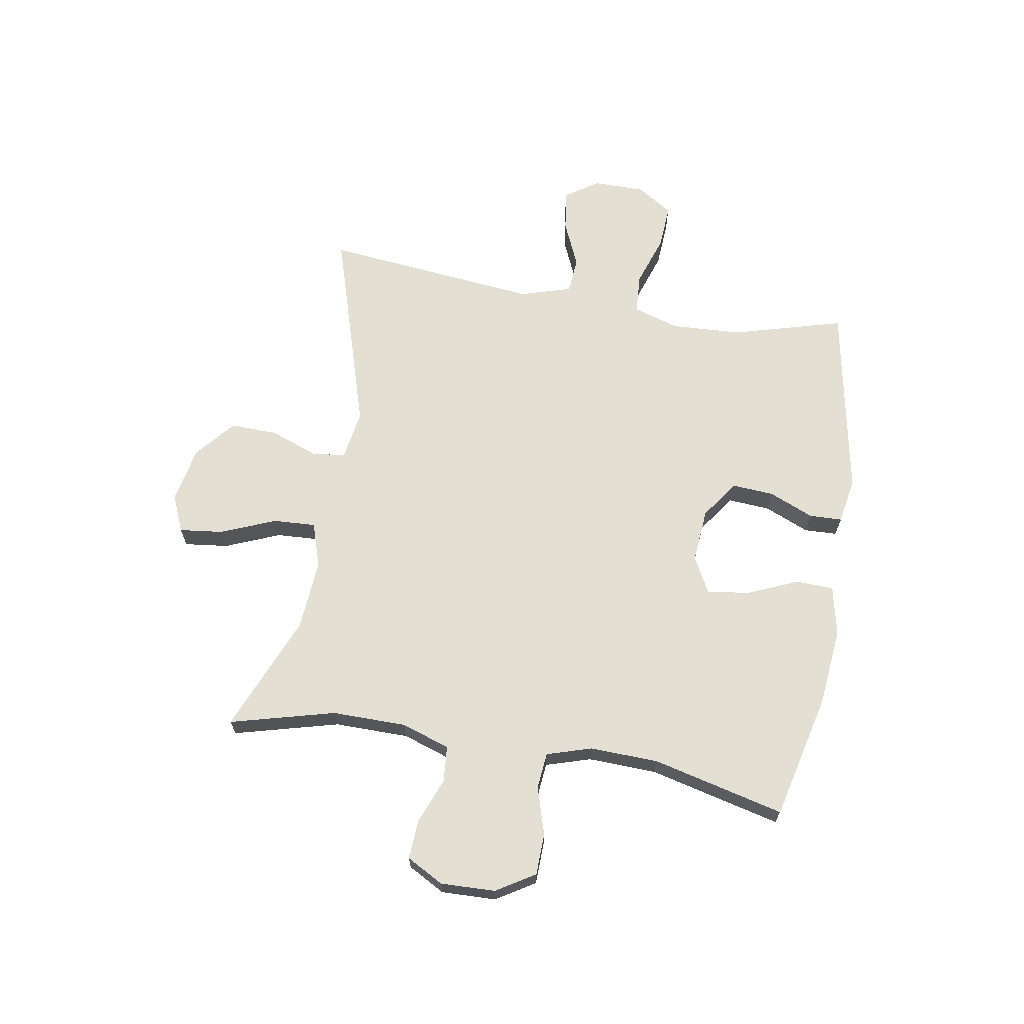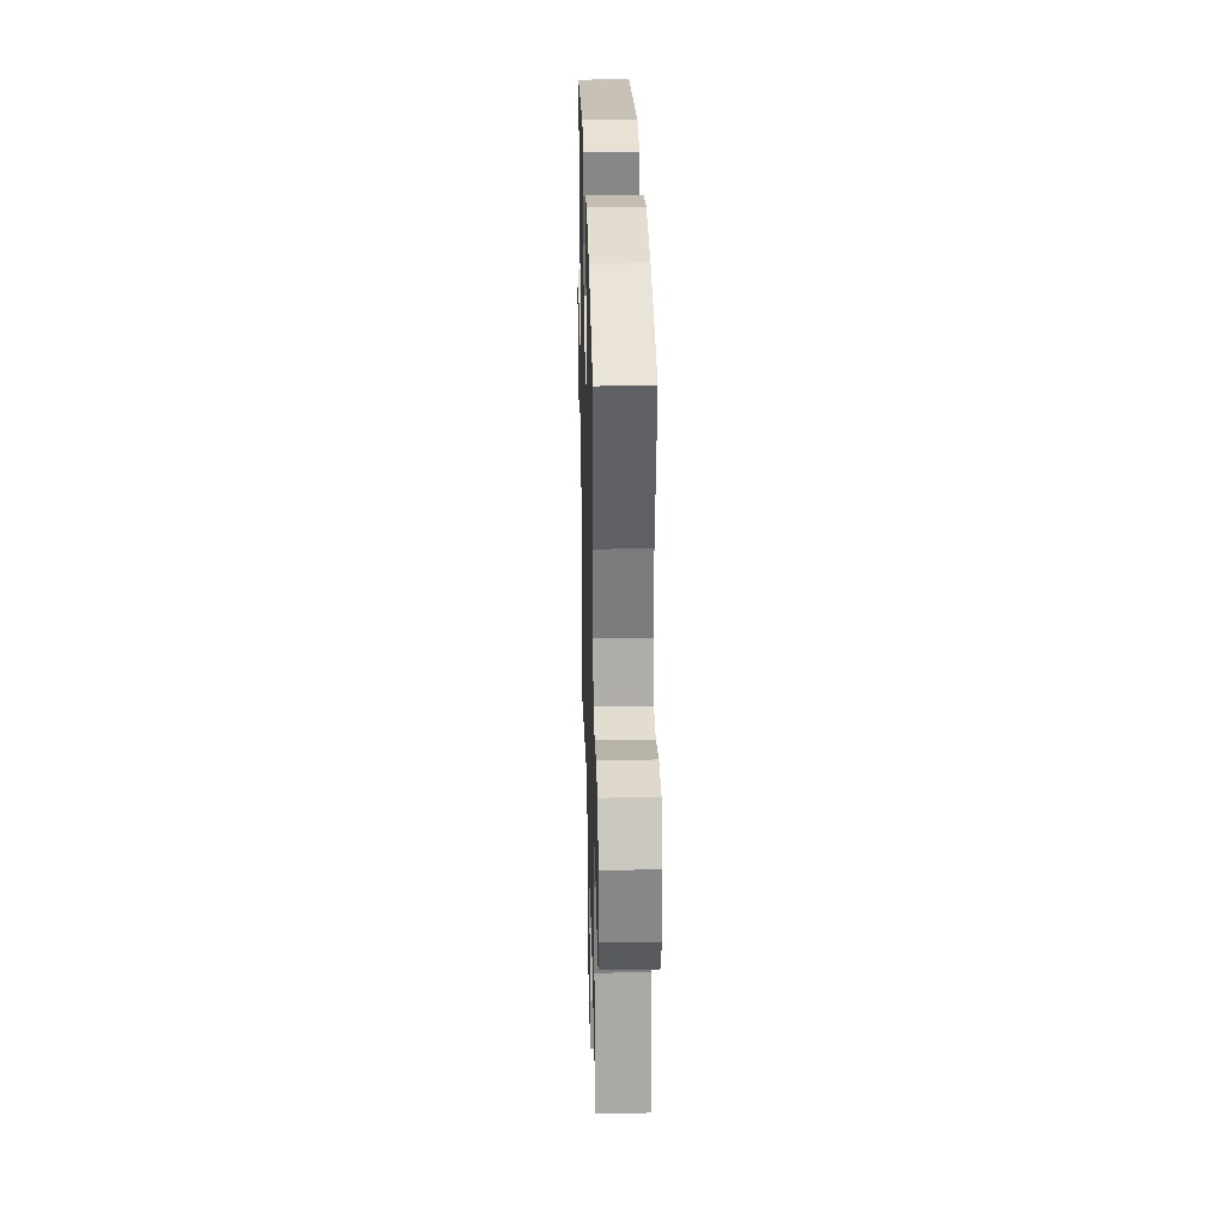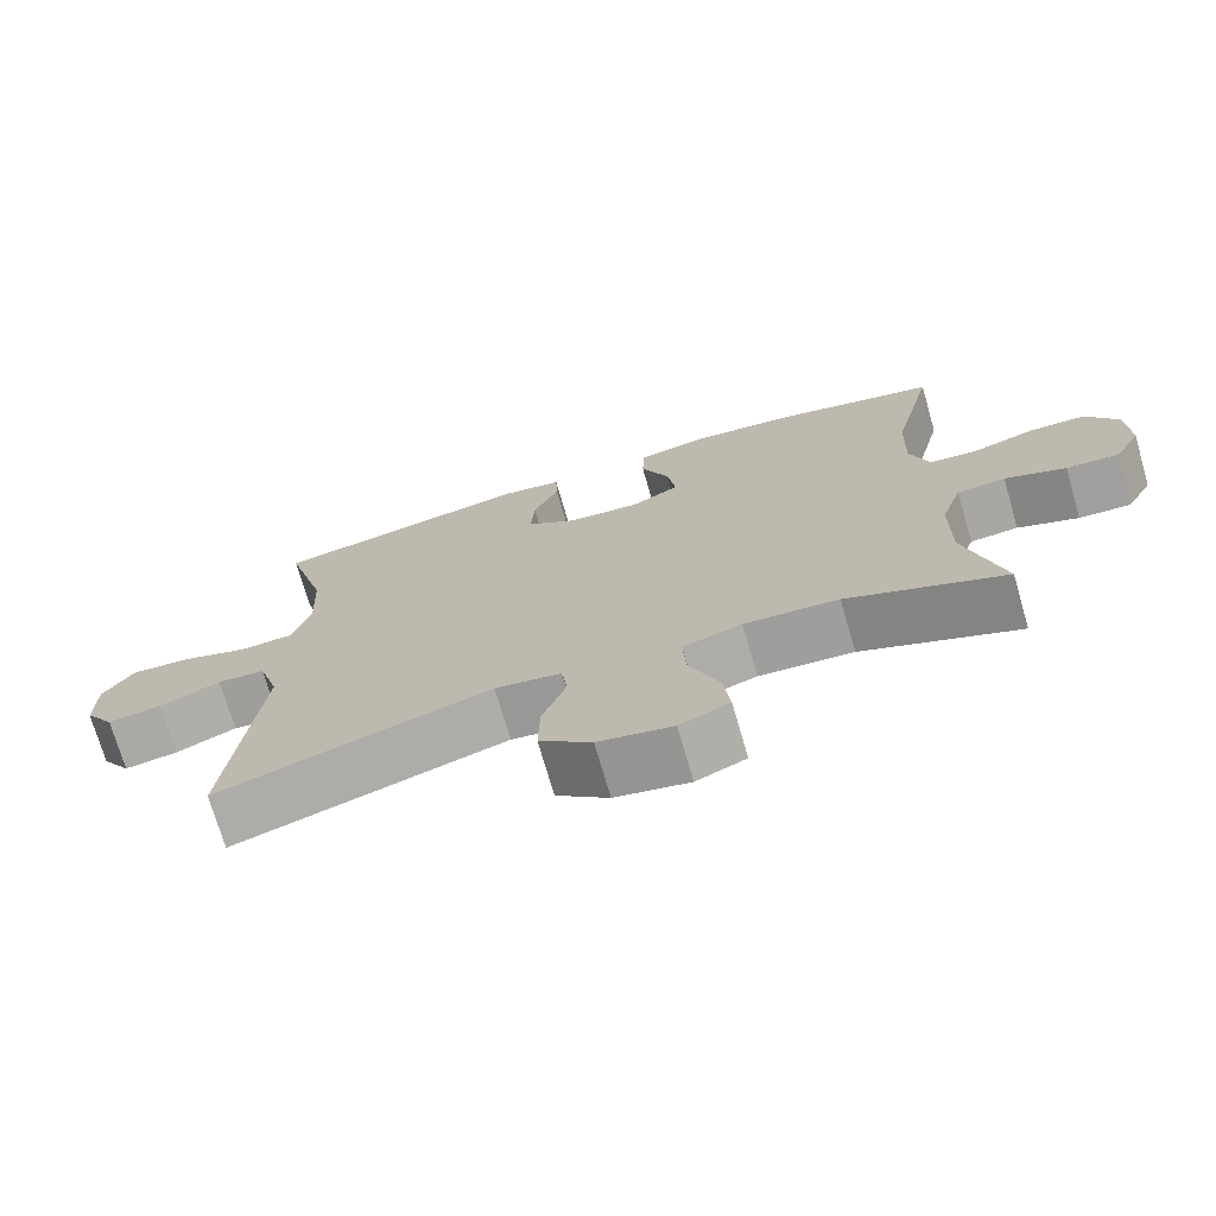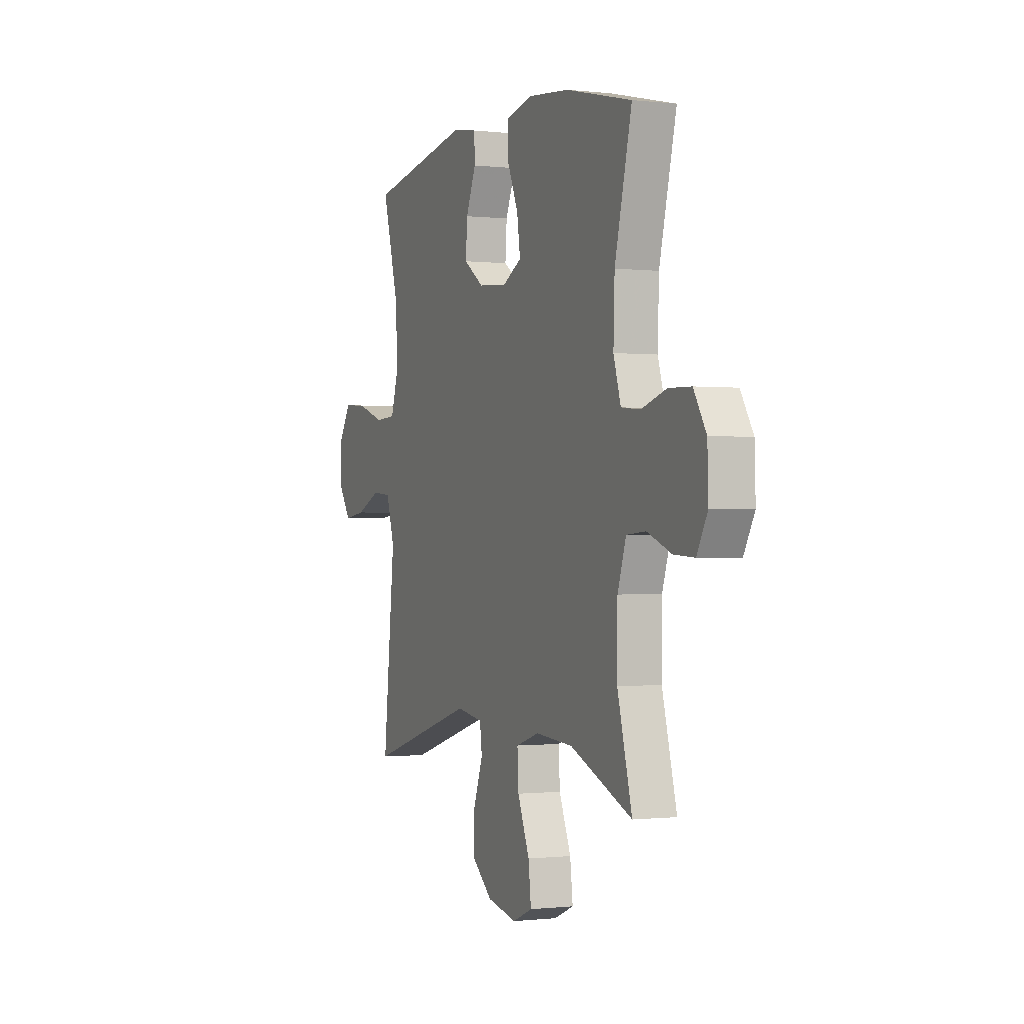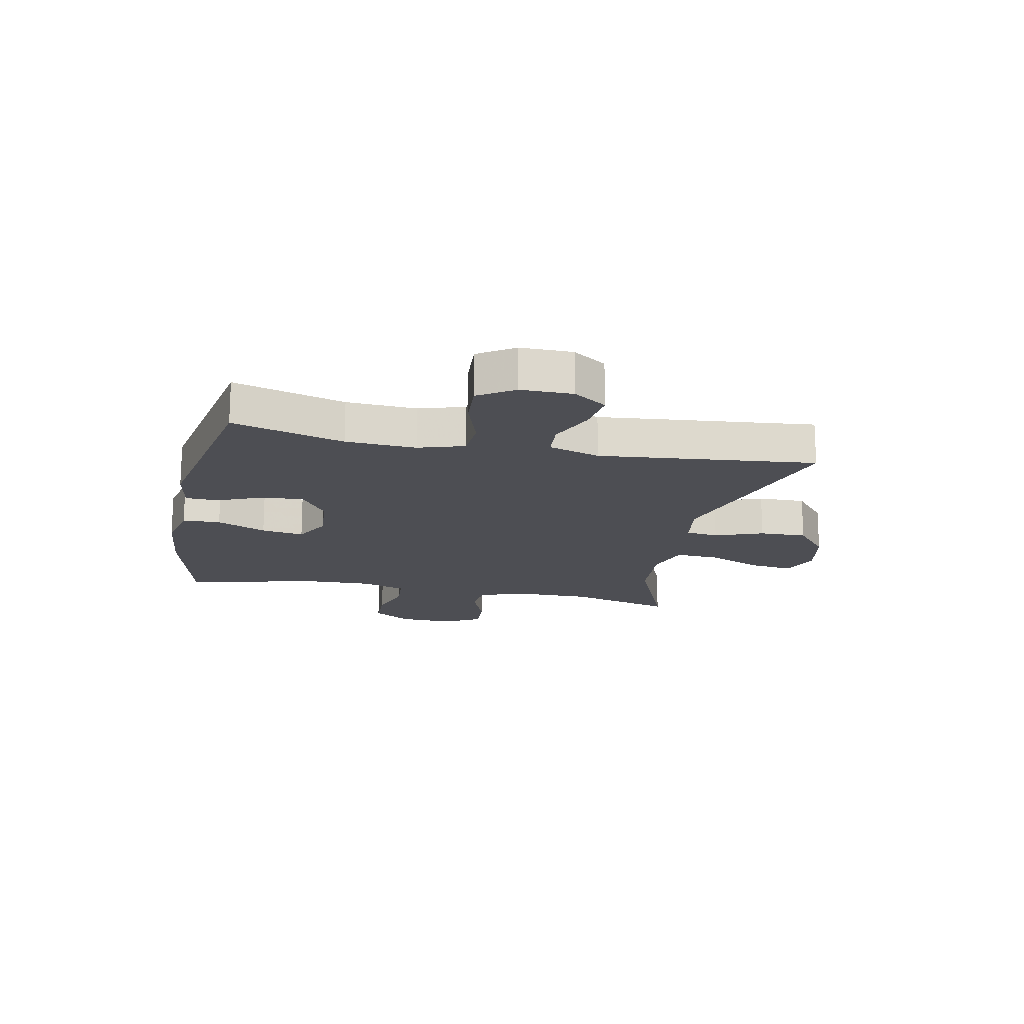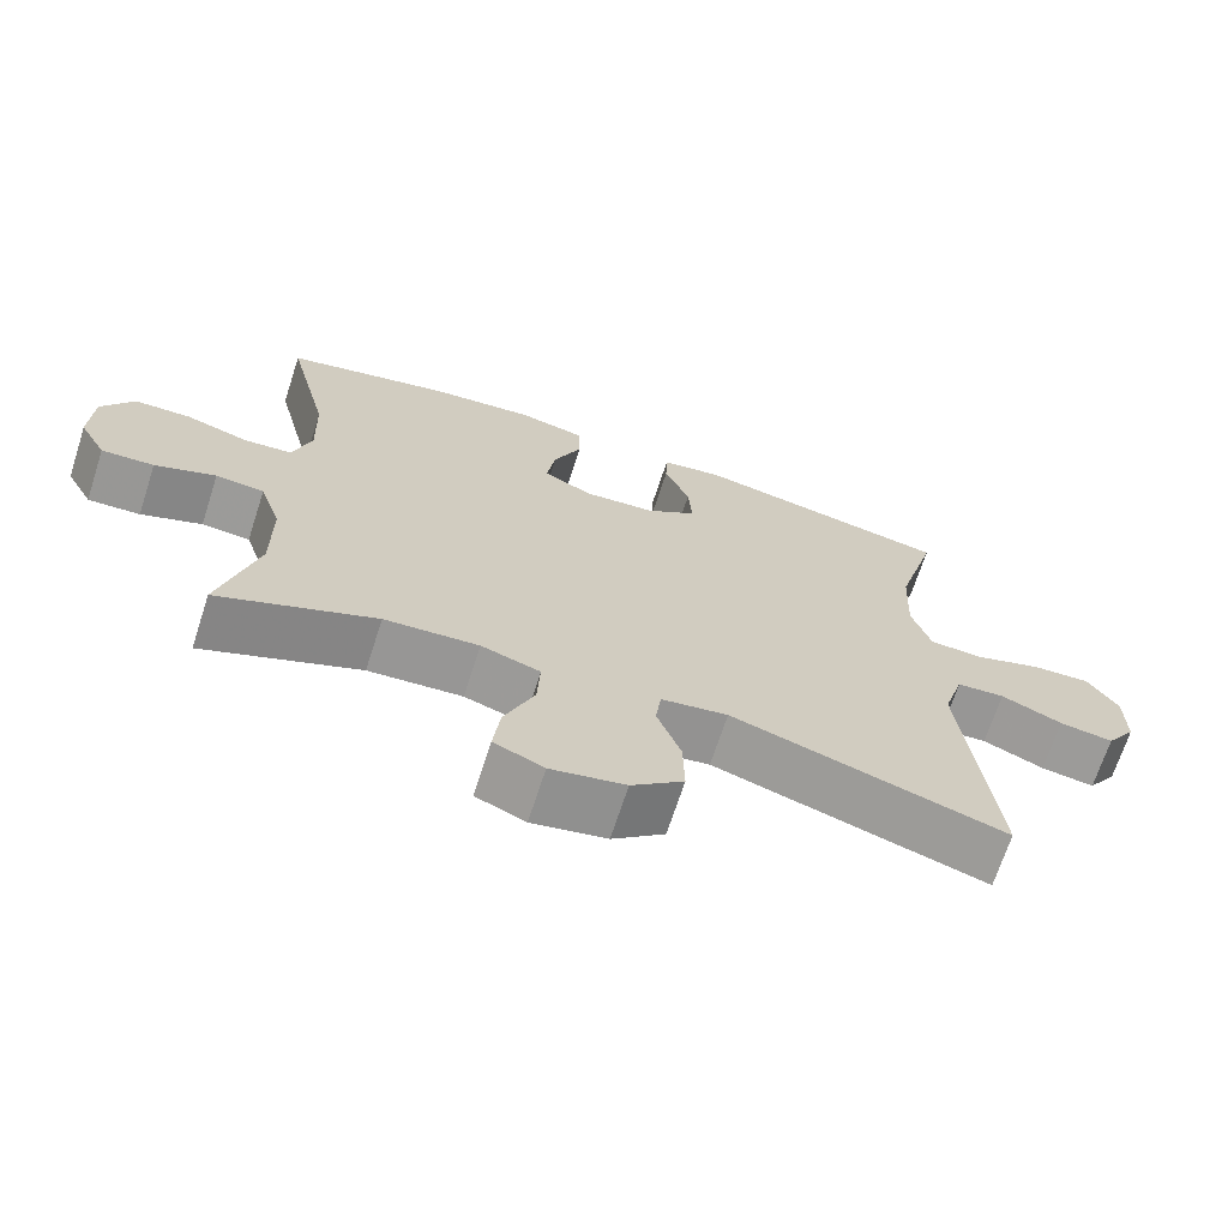
<metadata>
{"format":"obj","ext":"obj","renderer":"f3d","projection":"perspective","resolution":1024,"background":"white","views":[{"elev":66.8,"azim":-80.4,"up":"+Y"},{"elev":29.6,"azim":-91.5,"up":"+Z"},{"elev":-72.8,"azim":-163.8,"up":"+Z"},{"elev":-0.5,"azim":-113.1,"up":"+Z"},{"elev":-17.3,"azim":78.3,"up":"+Y"},{"elev":-68.9,"azim":-18.0,"up":"+Z"}]}
</metadata>
<code>
v 0.5 0.07 0.5
v 0.446 0.07 0.306
v 0.44 0.07 0.184
v 0.465 0.07 0.104
v 0.534 0.07 0.1
v 0.623 0.07 0.13
v 0.701 0.07 0.135
v 0.741 0.07 0.073
v 0.741 0.07 -0.017
v 0.702 0.07 -0.075
v 0.631 0.07 -0.065
v 0.551 0.07 -0.03
v 0.488 0.07 -0.035
v 0.461 0.07 -0.124
v 0.5 0.07 -0.5
v 0.143 0.07 -0.39
v 0.056 0.07 -0.404
v 0.049 0.07 -0.461
v 0.08 0.07 -0.545
v 0.082 0.07 -0.627
v 0.014 0.07 -0.684
v -0.083 0.07 -0.704
v -0.148 0.07 -0.676
v -0.139 0.07 -0.6
v -0.1 0.07 -0.505
v -0.096 0.07 -0.431
v -0.173 0.07 -0.406
v -0.296 0.07 -0.415
v -0.5 0.07 -0.5
v -0.452 0.07 -0.318
v -0.453 0.07 -0.189
v -0.481 0.07 -0.105
v -0.544 0.07 -0.1
v -0.623 0.07 -0.131
v -0.691 0.07 -0.135
v -0.726 0.07 -0.071
v -0.723 0.07 0.024
v -0.682 0.07 0.091
v -0.609 0.07 0.093
v -0.527 0.07 0.068
v -0.464 0.07 0.074
v -0.44 0.07 0.152
v -0.444 0.07 0.271
v -0.5 0.07 0.5
v -0.283 0.07 0.552
v -0.147 0.07 0.566
v -0.06 0.07 0.547
v -0.058 0.07 0.481
v -0.095 0.07 0.395
v -0.106 0.07 0.321
v -0.043 0.07 0.287
v 0.051 0.07 0.295
v 0.117 0.07 0.341
v 0.112 0.07 0.414
v 0.079 0.07 0.492
v 0.081 0.07 0.549
v 0.16 0.07 0.563
v 0.5 0 0.5
v 0.446 0 0.306
v 0.44 0 0.184
v 0.465 0 0.104
v 0.534 0 0.1
v 0.623 0 0.13
v 0.701 0 0.135
v 0.741 0 0.073
v 0.741 0 -0.017
v 0.702 0 -0.075
v 0.631 0 -0.065
v 0.551 0 -0.03
v 0.488 0 -0.035
v 0.461 0 -0.124
v 0.5 0 -0.5
v 0.143 0 -0.39
v 0.056 0 -0.404
v 0.049 0 -0.461
v 0.08 0 -0.545
v 0.082 0 -0.627
v 0.014 0 -0.684
v -0.083 0 -0.704
v -0.148 0 -0.676
v -0.139 0 -0.6
v -0.1 0 -0.505
v -0.096 0 -0.431
v -0.173 0 -0.406
v -0.296 0 -0.415
v -0.5 0 -0.5
v -0.452 0 -0.318
v -0.453 0 -0.189
v -0.481 0 -0.105
v -0.544 0 -0.1
v -0.623 0 -0.131
v -0.691 0 -0.135
v -0.726 0 -0.071
v -0.723 0 0.024
v -0.682 0 0.091
v -0.609 0 0.093
v -0.527 0 0.068
v -0.464 0 0.074
v -0.44 0 0.152
v -0.444 0 0.271
v -0.5 0 0.5
v -0.283 0 0.552
v -0.147 0 0.566
v -0.06 0 0.547
v -0.058 0 0.481
v -0.095 0 0.395
v -0.106 0 0.321
v -0.043 0 0.287
v 0.051 0 0.295
v 0.117 0 0.341
v 0.112 0 0.414
v 0.079 0 0.492
v 0.081 0 0.549
v 0.16 0 0.563
f 57 1 2
f 56 57 2
f 55 56 2
f 54 55 2
f 53 54 2 3
f 52 53 3 4
f 51 52 4
f 47 48 49
f 46 47 49
f 45 46 49
f 44 45 49
f 43 44 49
f 42 43 49 50
f 41 42 50 51
f 38 39 40
f 37 38 40
f 36 37 40
f 35 36 40
f 34 35 40
f 33 34 40
f 32 33 40 41
f 41 51 4
f 32 41 4
f 31 32 4
f 28 29 30
f 31 4 5
f 30 31 5
f 28 30 5
f 27 28 5
f 23 24 25
f 22 23 25
f 21 22 25
f 20 21 25
f 19 20 25
f 18 19 25
f 17 18 25 26
f 14 15 16
f 13 14 16 17
f 10 11 12
f 9 10 12
f 8 9 12
f 7 8 12
f 6 7 12
f 5 6 12
f 5 12 13
f 17 26 27
f 13 17 27
f 5 13 27
f 59 58 114
f 59 114 113
f 59 113 112
f 59 112 111
f 60 59 111 110
f 61 60 110 109
f 61 109 108
f 106 105 104
f 106 104 103
f 106 103 102
f 106 102 101
f 106 101 100
f 107 106 100 99
f 108 107 99 98
f 97 96 95
f 97 95 94
f 97 94 93
f 97 93 92
f 97 92 91
f 97 91 90
f 98 97 90 89
f 61 108 98
f 61 98 89
f 61 89 88
f 87 86 85
f 62 61 88
f 62 88 87
f 62 87 85
f 62 85 84
f 82 81 80
f 82 80 79
f 82 79 78
f 82 78 77
f 82 77 76
f 82 76 75
f 83 82 75 74
f 73 72 71
f 74 73 71 70
f 69 68 67
f 69 67 66
f 69 66 65
f 69 65 64
f 69 64 63
f 69 63 62
f 70 69 62
f 84 83 74
f 84 74 70
f 84 70 62
f 1 58 59 2
f 2 59 60 3
f 3 60 61 4
f 4 61 62 5
f 5 62 63 6
f 6 63 64 7
f 7 64 65 8
f 8 65 66 9
f 9 66 67 10
f 10 67 68 11
f 11 68 69 12
f 12 69 70 13
f 13 70 71 14
f 14 71 72 15
f 15 72 73 16
f 16 73 74 17
f 17 74 75 18
f 18 75 76 19
f 19 76 77 20
f 20 77 78 21
f 21 78 79 22
f 22 79 80 23
f 23 80 81 24
f 24 81 82 25
f 25 82 83 26
f 26 83 84 27
f 27 84 85 28
f 28 85 86 29
f 29 86 87 30
f 30 87 88 31
f 31 88 89 32
f 32 89 90 33
f 33 90 91 34
f 34 91 92 35
f 35 92 93 36
f 36 93 94 37
f 37 94 95 38
f 38 95 96 39
f 39 96 97 40
f 40 97 98 41
f 41 98 99 42
f 42 99 100 43
f 43 100 101 44
f 44 101 102 45
f 45 102 103 46
f 46 103 104 47
f 47 104 105 48
f 48 105 106 49
f 49 106 107 50
f 50 107 108 51
f 51 108 109 52
f 52 109 110 53
f 53 110 111 54
f 54 111 112 55
f 55 112 113 56
f 56 113 114 57
f 57 114 58 1

</code>
